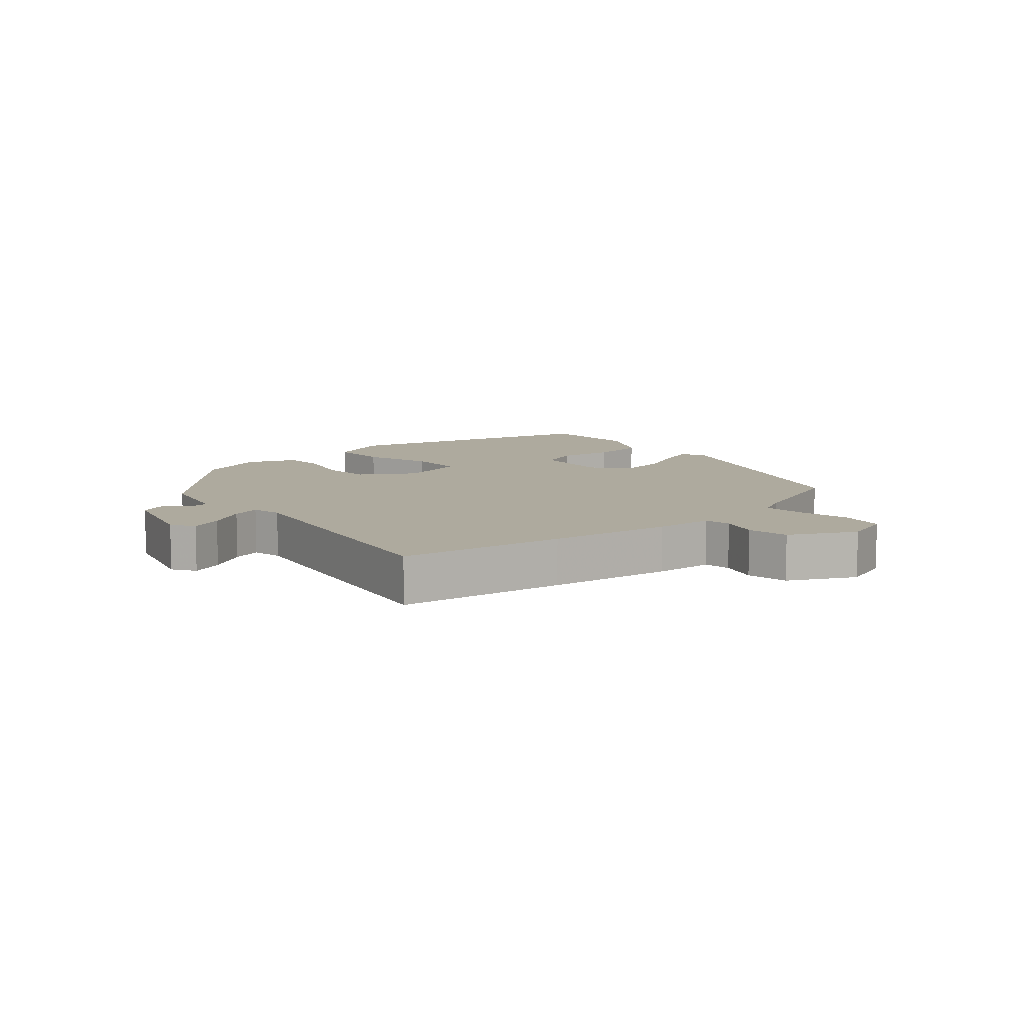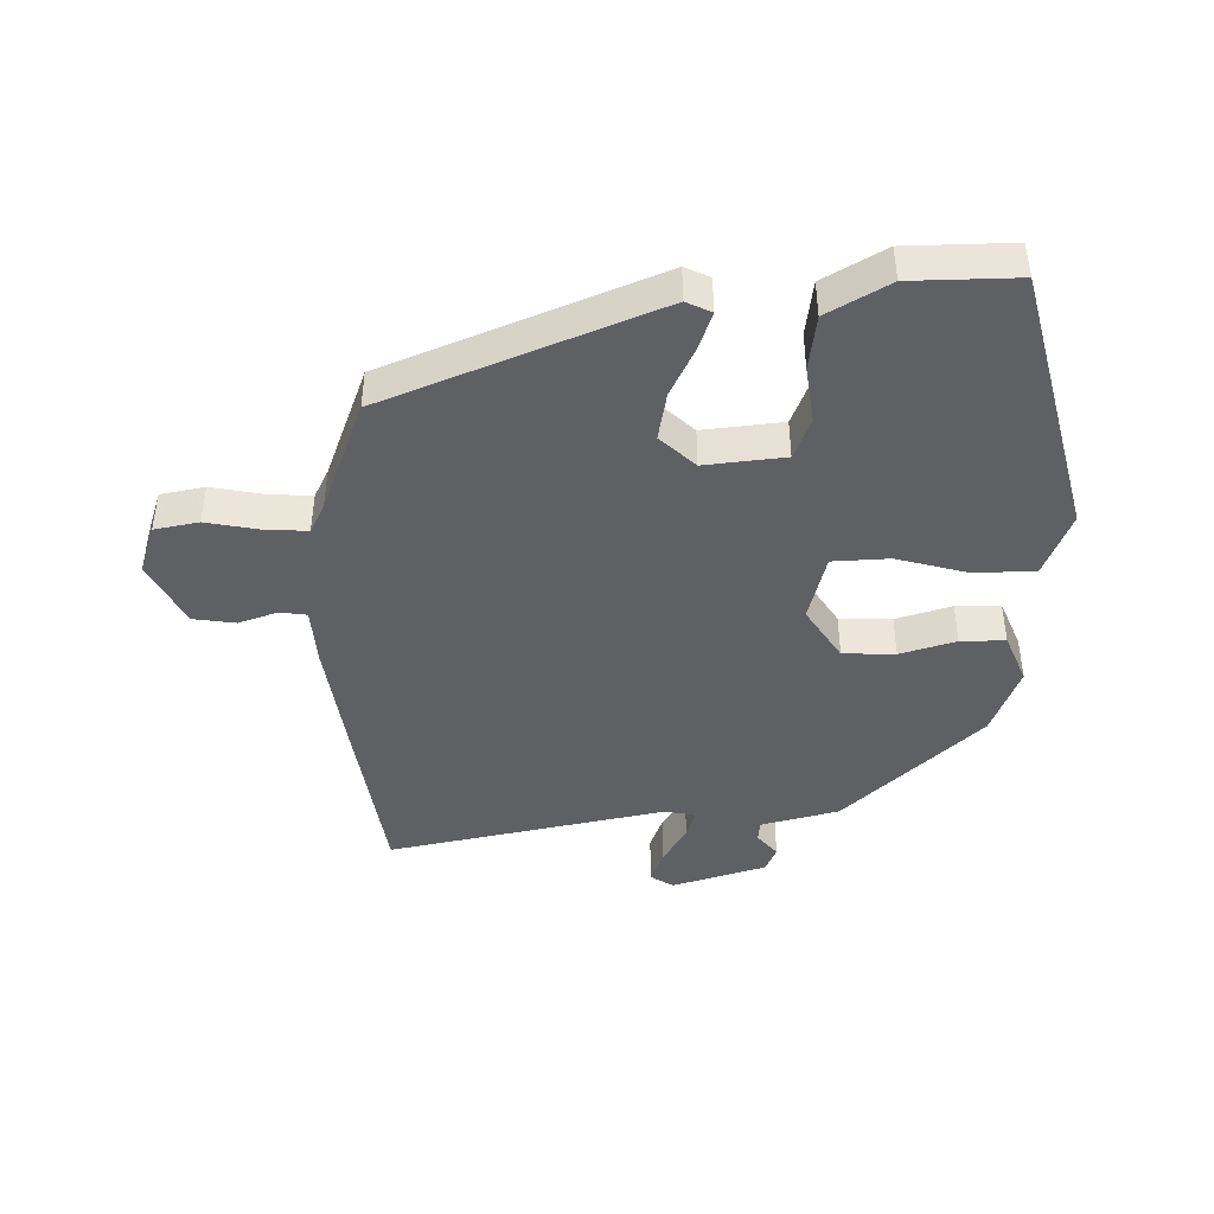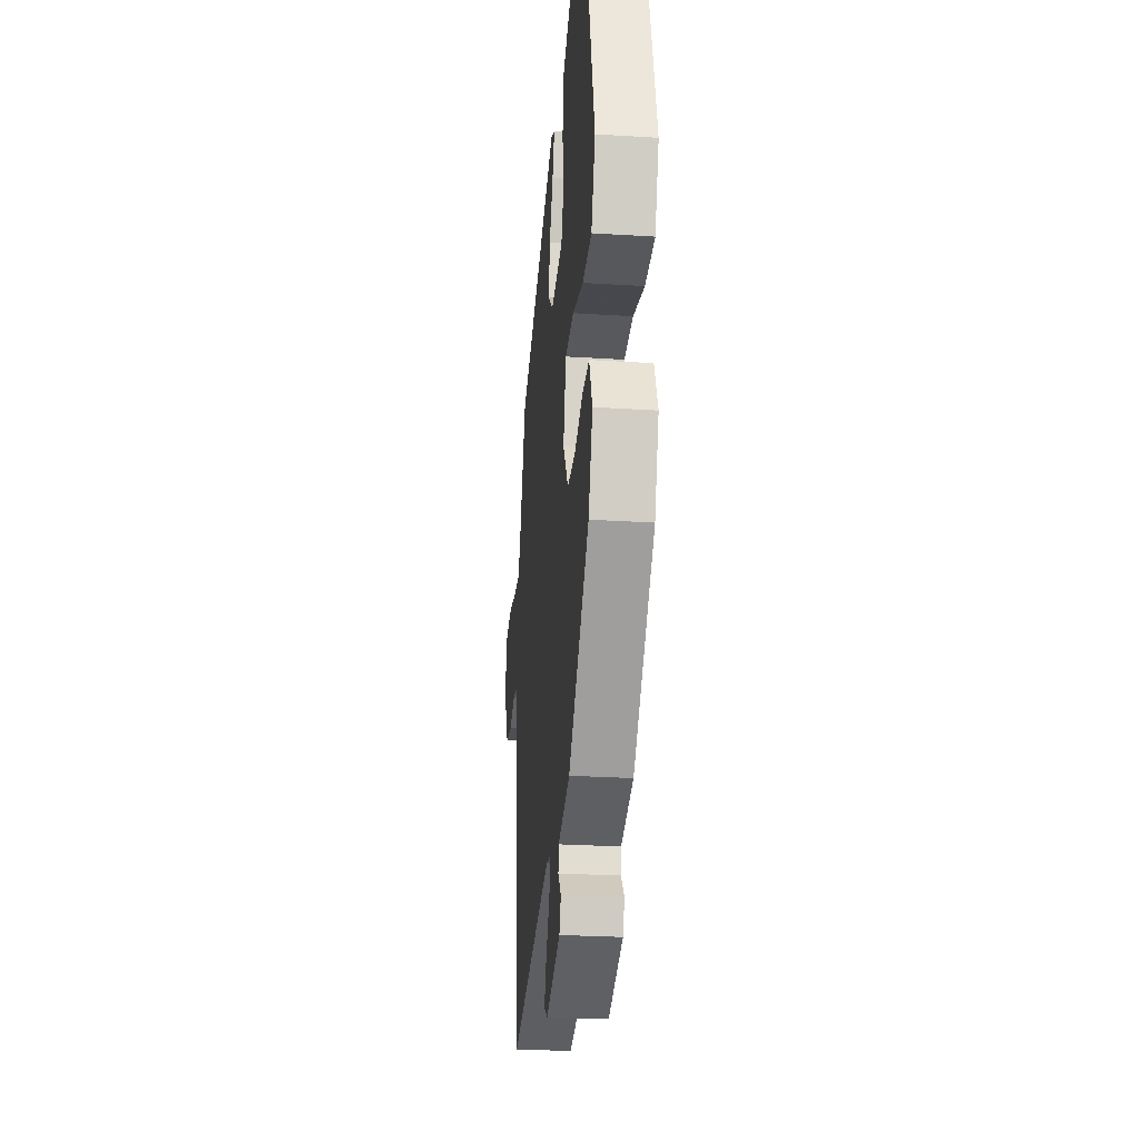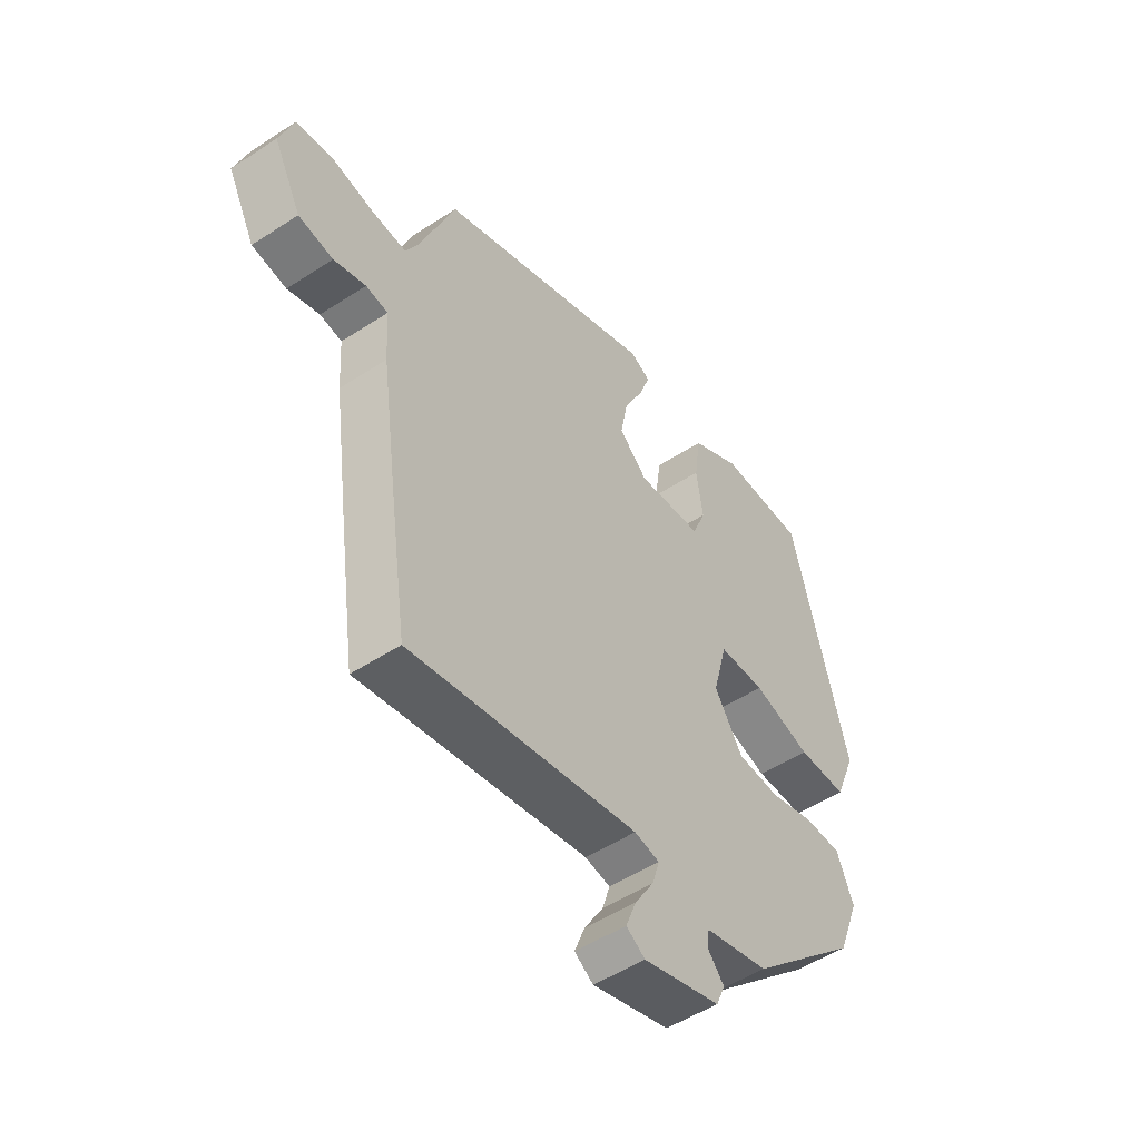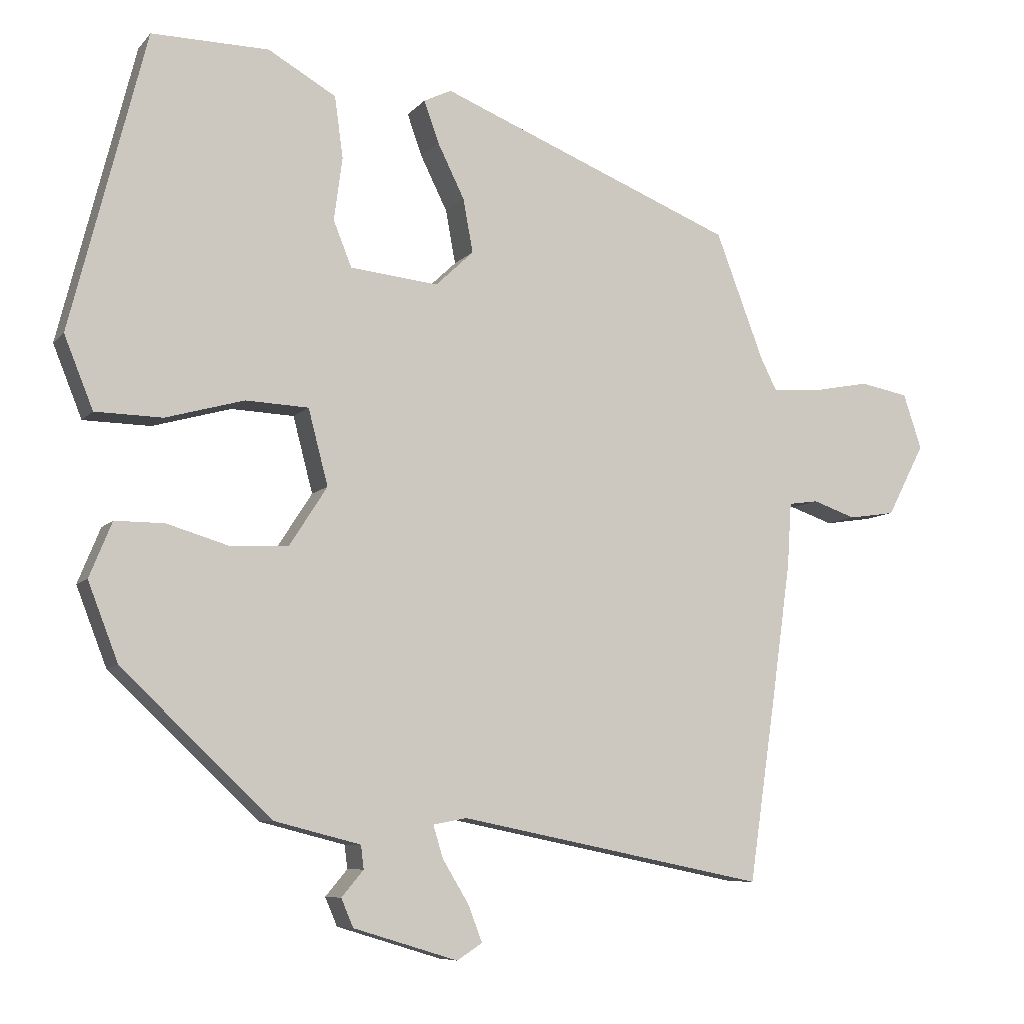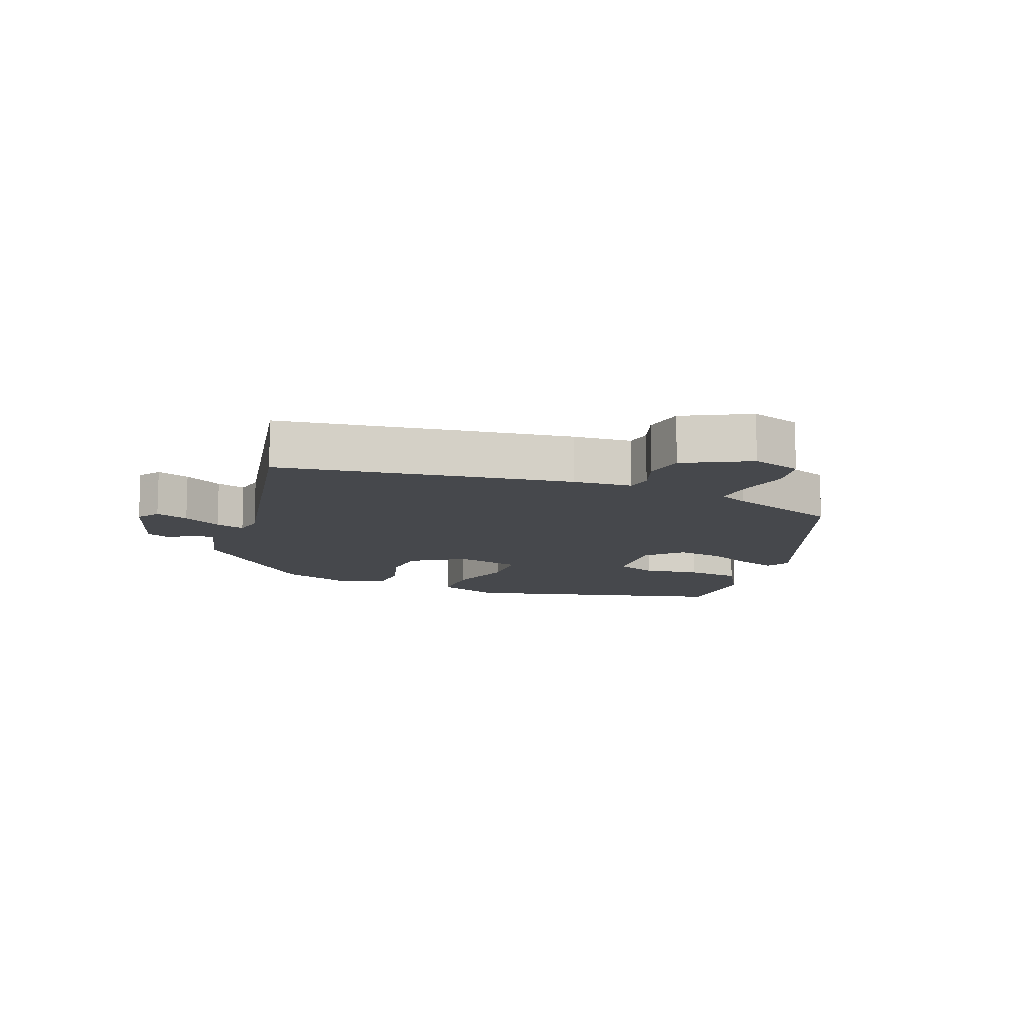
<metadata>
{"format":"obj","ext":"obj","renderer":"f3d","projection":"perspective","resolution":1024,"background":"white","views":[{"elev":9.2,"azim":-131.4,"up":"+Y"},{"elev":-43.5,"azim":1.2,"up":"+Y"},{"elev":-27.4,"azim":84.5,"up":"+Z"},{"elev":-51.6,"azim":-54.7,"up":"+Z"},{"elev":-7.8,"azim":158.0,"up":"+Z"},{"elev":-11.1,"azim":-111.2,"up":"+Y"}]}
</metadata>
<code>
v -0.44 0.07 0.318
v -0.019 0.07 0.487
v 0.02 0.07 0.468
v -0.001 0.07 0.409
v -0.039 0.07 0.332
v -0.053 0.07 0.256
v 0.001 0.07 0.205
v 0.126 0.07 0.218
v 0.152 0.07 0.283
v 0.14 0.07 0.372
v 0.152 0.07 0.459
v 0.248 0.07 0.514
v 0.414 0.07 0.516
v 0.521 0.07 0.095
v 0.48 0.07 -0.007
v 0.385 0.07 -0.009
v 0.274 0.07 0.022
v 0.185 0.07 0.018
v 0.157 0.07 -0.089
v 0.211 0.07 -0.173
v 0.293 0.07 -0.176
v 0.38 0.07 -0.15
v 0.45 0.07 -0.15
v 0.482 0.07 -0.228
v 0.439 0.07 -0.339
v 0.227 0.07 -0.539
v 0.105 0.07 -0.57
v 0.101 0.07 -0.603
v 0.132 0.07 -0.64
v 0.115 0.07 -0.68
v -0.033 0.07 -0.725
v -0.069 0.07 -0.702
v -0.049 0.07 -0.65
v -0.012 0.07 -0.589
v 0.002 0.07 -0.543
v -0.046 0.07 -0.534
v -0.482 0.07 -0.622
v -0.52 0.07 -0.361
v -0.547 0.07 -0.167
v -0.553 0.07 -0.075
v -0.595 0.07 -0.069
v -0.656 0.07 -0.09
v -0.722 0.07 -0.08
v -0.775 0.07 0.022
v -0.749 0.07 0.1
v -0.68 0.07 0.113
v -0.598 0.07 0.097
v -0.531 0.07 0.093
v -0.508 0.07 0.139
v -0.44 0 0.318
v -0.019 0 0.487
v 0.02 0 0.468
v -0.001 0 0.409
v -0.039 0 0.332
v -0.053 0 0.256
v 0.001 0 0.205
v 0.126 0 0.218
v 0.152 0 0.283
v 0.14 0 0.372
v 0.152 0 0.459
v 0.248 0 0.514
v 0.414 0 0.516
v 0.521 0 0.095
v 0.48 0 -0.007
v 0.385 0 -0.009
v 0.274 0 0.022
v 0.185 0 0.018
v 0.157 0 -0.089
v 0.211 0 -0.173
v 0.293 0 -0.176
v 0.38 0 -0.15
v 0.45 0 -0.15
v 0.482 0 -0.228
v 0.439 0 -0.339
v 0.227 0 -0.539
v 0.105 0 -0.57
v 0.101 0 -0.603
v 0.132 0 -0.64
v 0.115 0 -0.68
v -0.033 0 -0.725
v -0.069 0 -0.702
v -0.049 0 -0.65
v -0.012 0 -0.589
v 0.002 0 -0.543
v -0.046 0 -0.534
v -0.482 0 -0.622
v -0.52 0 -0.361
v -0.547 0 -0.167
v -0.553 0 -0.075
v -0.595 0 -0.069
v -0.656 0 -0.09
v -0.722 0 -0.08
v -0.775 0 0.022
v -0.749 0 0.1
v -0.68 0 0.113
v -0.598 0 0.097
v -0.531 0 0.093
v -0.508 0 0.139
f 45 46 47
f 44 45 47
f 43 44 47
f 42 43 47
f 41 42 47
f 40 41 47 48
f 40 48 49
f 39 40 49
f 38 39 49
f 37 38 49
f 36 37 49
f 32 33 34
f 31 32 34
f 30 31 34
f 29 30 34
f 28 29 34
f 27 28 34 35
f 26 27 35
f 25 26 35
f 24 25 35
f 23 24 35
f 22 23 35
f 21 22 35
f 20 21 35 36
f 15 16 17
f 14 15 17
f 13 14 17
f 12 13 17
f 11 12 17
f 10 11 17
f 9 10 17
f 8 9 17 18
f 7 8 18 19
f 3 4 5
f 2 3 5
f 1 2 5
f 49 1 5
f 49 5 6
f 19 20 36 49
f 6 7 19 49
f 96 95 94
f 96 94 93
f 96 93 92
f 96 92 91
f 96 91 90
f 97 96 90 89
f 98 97 89
f 98 89 88
f 98 88 87
f 98 87 86
f 98 86 85
f 83 82 81
f 83 81 80
f 83 80 79
f 83 79 78
f 83 78 77
f 84 83 77 76
f 84 76 75
f 84 75 74
f 84 74 73
f 84 73 72
f 84 72 71
f 84 71 70
f 85 84 70 69
f 66 65 64
f 66 64 63
f 66 63 62
f 66 62 61
f 66 61 60
f 66 60 59
f 66 59 58
f 67 66 58 57
f 68 67 57 56
f 54 53 52
f 54 52 51
f 54 51 50
f 54 50 98
f 55 54 98
f 98 85 69 68
f 98 68 56 55
f 1 50 51 2
f 2 51 52 3
f 3 52 53 4
f 4 53 54 5
f 5 54 55 6
f 6 55 56 7
f 7 56 57 8
f 8 57 58 9
f 9 58 59 10
f 10 59 60 11
f 11 60 61 12
f 12 61 62 13
f 13 62 63 14
f 14 63 64 15
f 15 64 65 16
f 16 65 66 17
f 17 66 67 18
f 18 67 68 19
f 19 68 69 20
f 20 69 70 21
f 21 70 71 22
f 22 71 72 23
f 23 72 73 24
f 24 73 74 25
f 25 74 75 26
f 26 75 76 27
f 27 76 77 28
f 28 77 78 29
f 29 78 79 30
f 30 79 80 31
f 31 80 81 32
f 32 81 82 33
f 33 82 83 34
f 34 83 84 35
f 35 84 85 36
f 36 85 86 37
f 37 86 87 38
f 38 87 88 39
f 39 88 89 40
f 40 89 90 41
f 41 90 91 42
f 42 91 92 43
f 43 92 93 44
f 44 93 94 45
f 45 94 95 46
f 46 95 96 47
f 47 96 97 48
f 48 97 98 49
f 49 98 50 1

</code>
